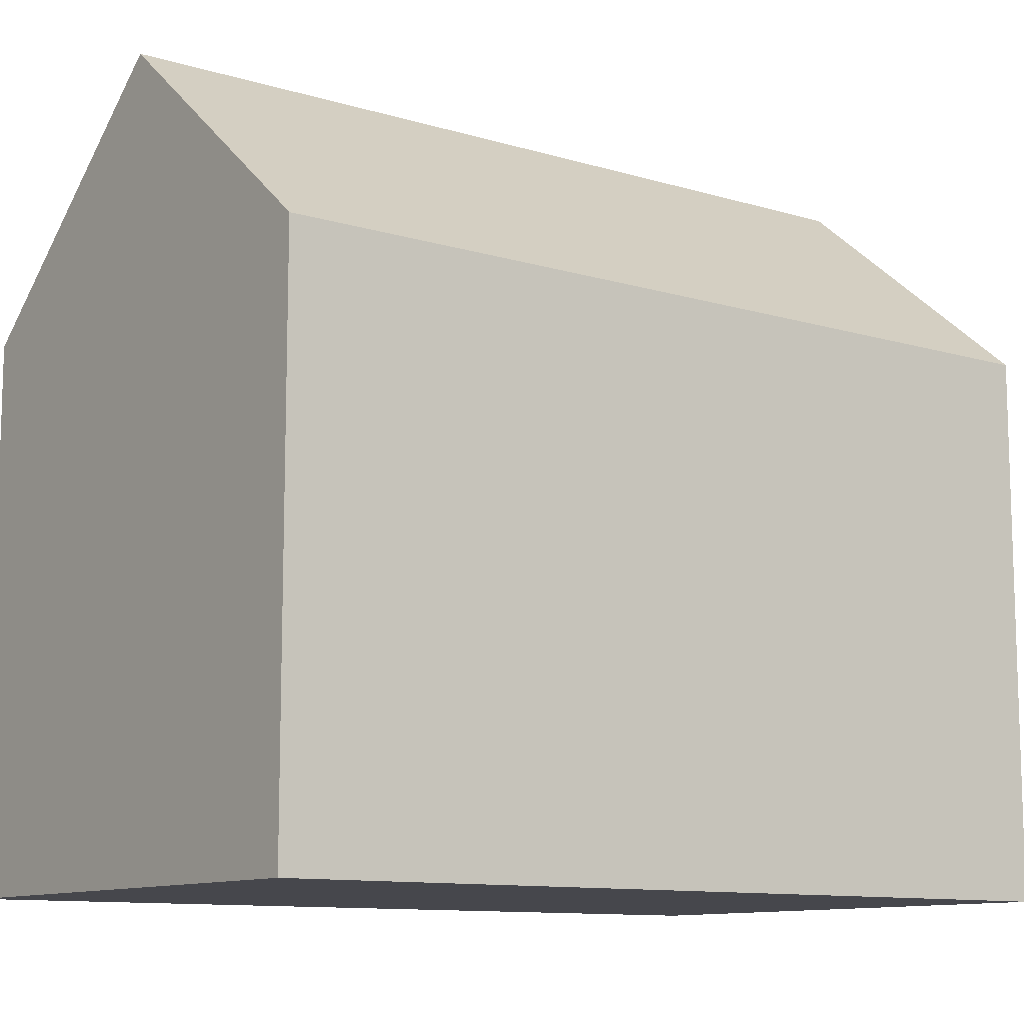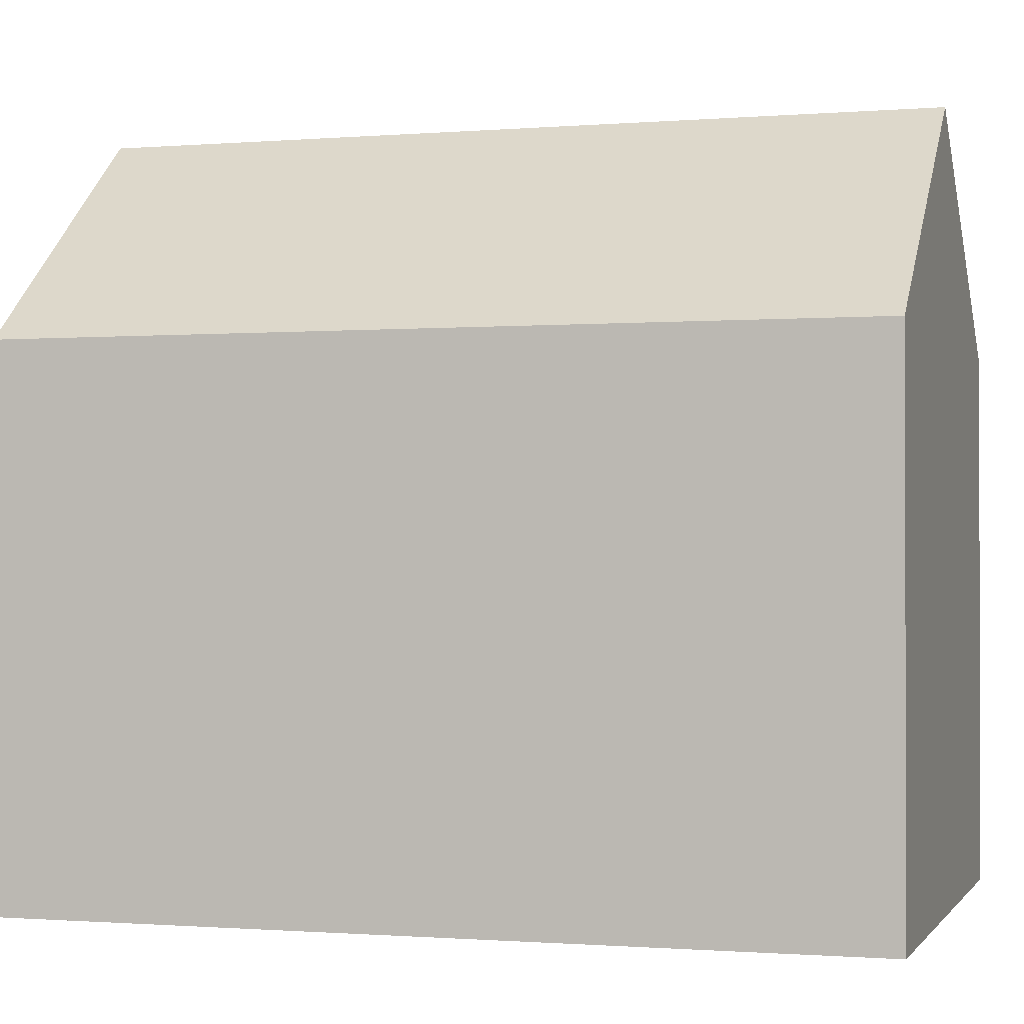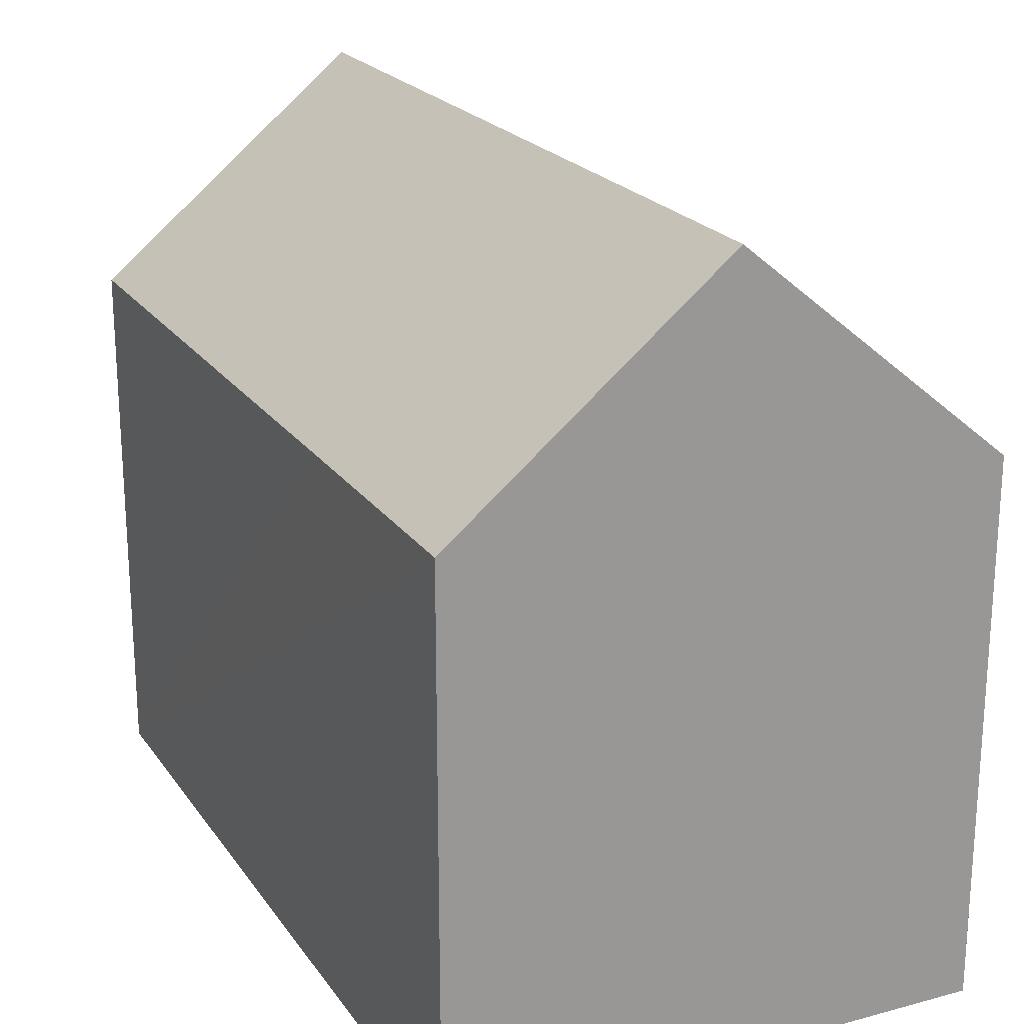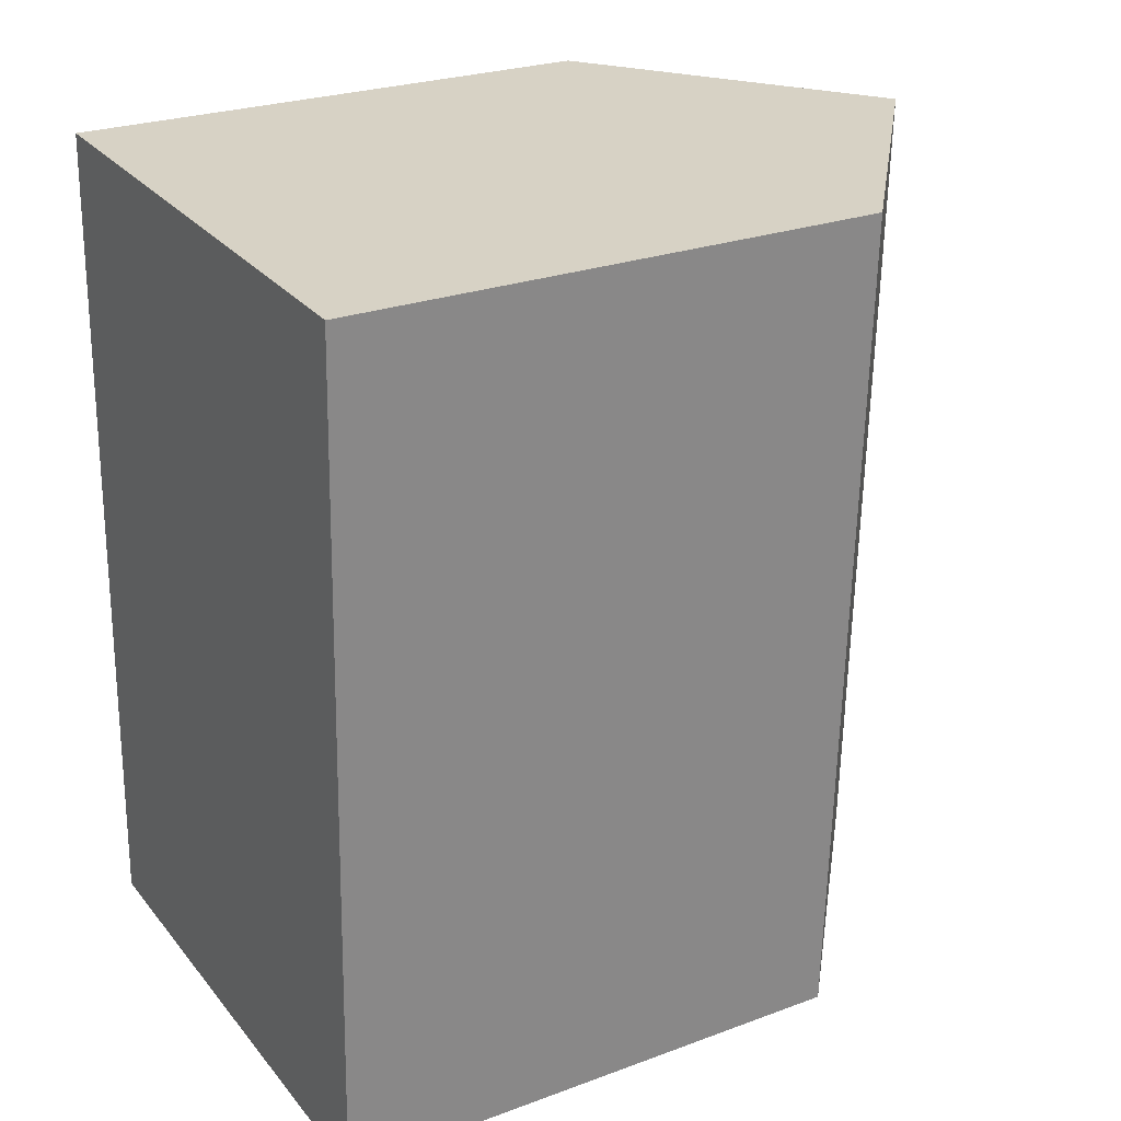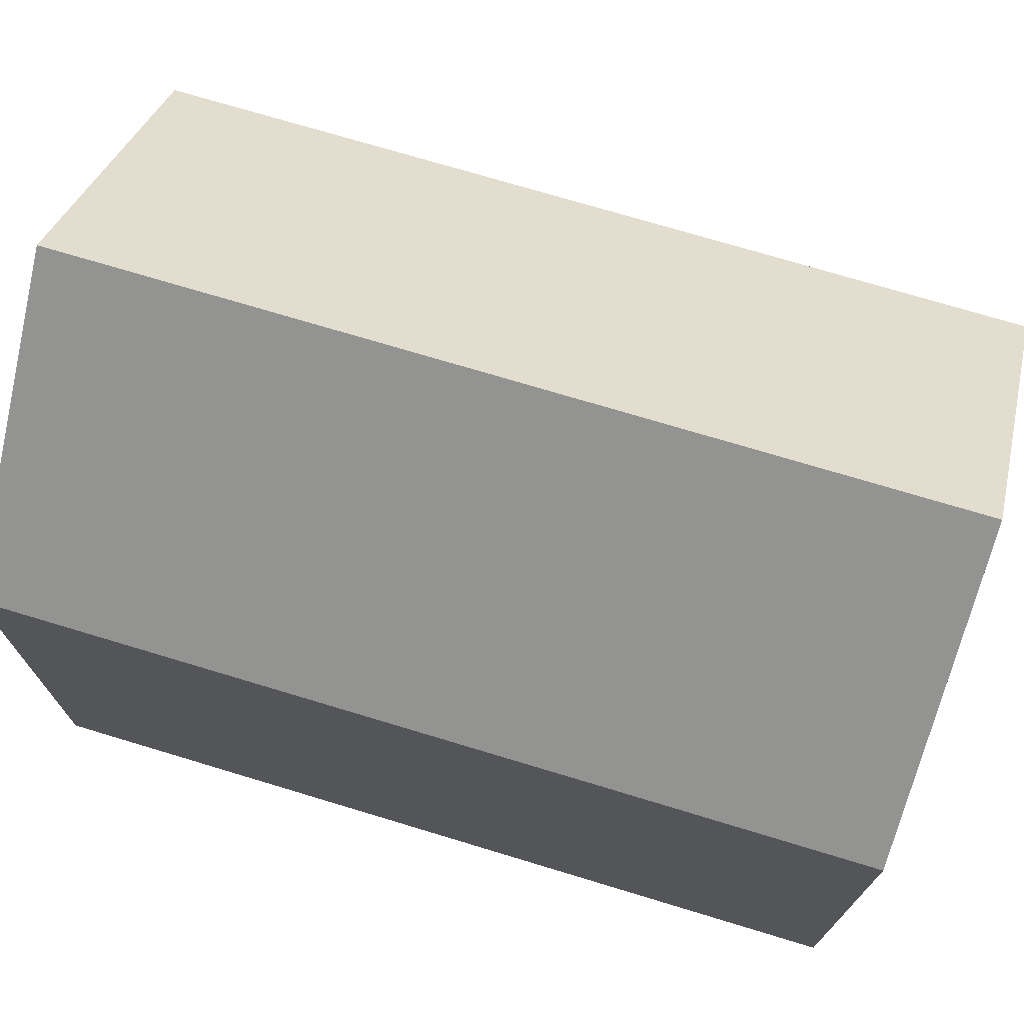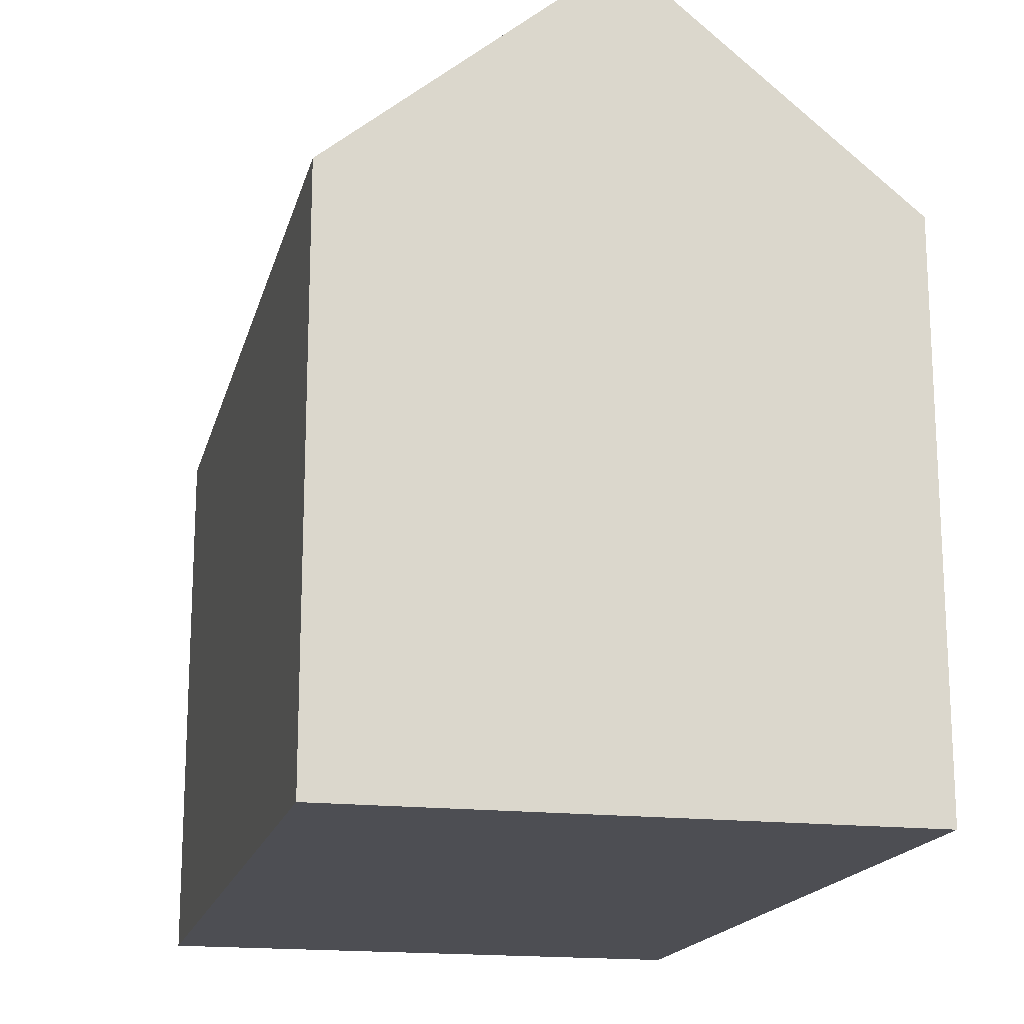
<metadata>
{"format":"obj","ext":"obj","renderer":"f3d","projection":"perspective","resolution":1024,"background":"white","views":[{"elev":-10.9,"azim":55.5,"up":"+Y"},{"elev":-0.9,"azim":108.7,"up":"+Y"},{"elev":21.6,"azim":-23.4,"up":"+Y"},{"elev":25.6,"azim":59.4,"up":"+Z"},{"elev":73.0,"azim":-71.1,"up":"+Y"},{"elev":-17.3,"azim":168.8,"up":"+Y"}]}
</metadata>
<code>
v  10.46 10.47 -0.299
v  5.827 14.77 16.39
v  11.05 10.48 16.22
v  5.228 14.77 -0.149
v  0 10.47 6.412e-16
v  0.275 10.47 7.52
v  0.343 10.47 9.396
v  0.422 10.47 11.55
v  0.6 10.47 16.56
v  10.46 1.831e-17 -0.299
v  0 0 0
v  5.228 9.124e-18 -0.149
v  0.275 -4.605e-16 7.52
v  0.6 -1.014e-15 16.56
v  0.343 -5.753e-16 9.396
v  0.422 -7.071e-16 11.55
v  11.05 -9.932e-16 16.22
v  5.827 -1.004e-15 16.39
g defaultobject
f 1 2 3
f 2 1 4
f 5 6 4
f 2 4 6
f 7 2 6
f 8 2 7
f 9 2 8
f 1 5 4
f 5 1 10
f 5 10 11
f 11 10 12
f 11 6 5
f 6 11 7
f 7 11 8
f 8 11 9
f 9 11 13
f 9 13 14
f 14 13 15
f 14 15 16
f 9 3 2
f 3 9 14
f 3 14 17
f 17 14 18
f 17 1 3
f 1 17 10
f 16 18 14
f 18 16 15
f 18 15 13
f 18 13 17
f 17 13 11
f 17 11 12
f 17 12 10

</code>
